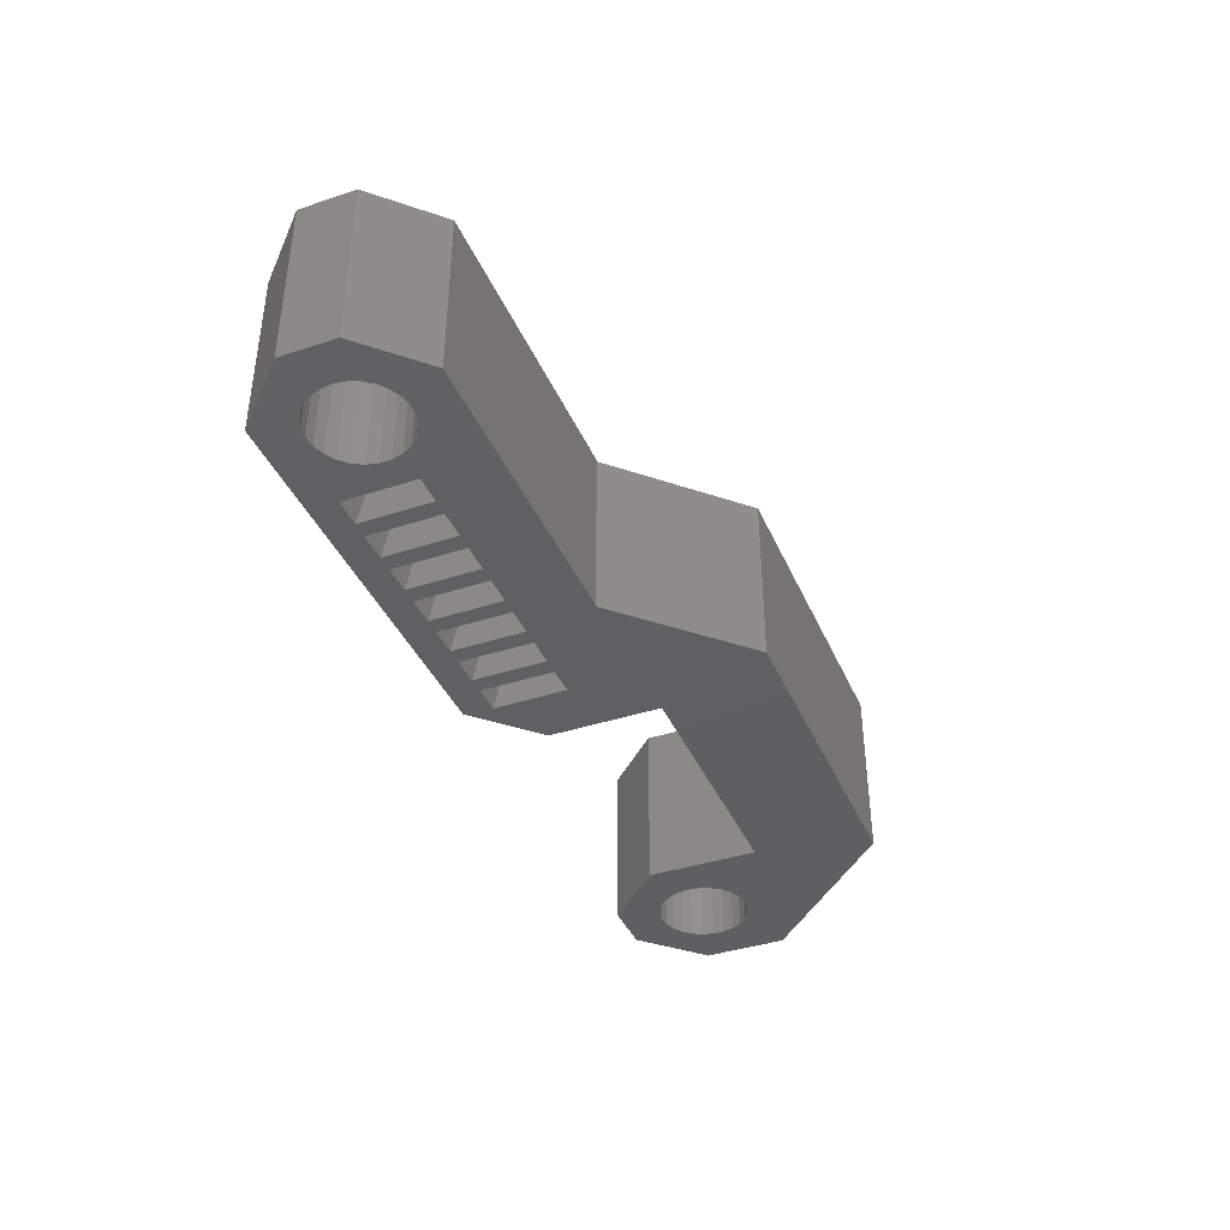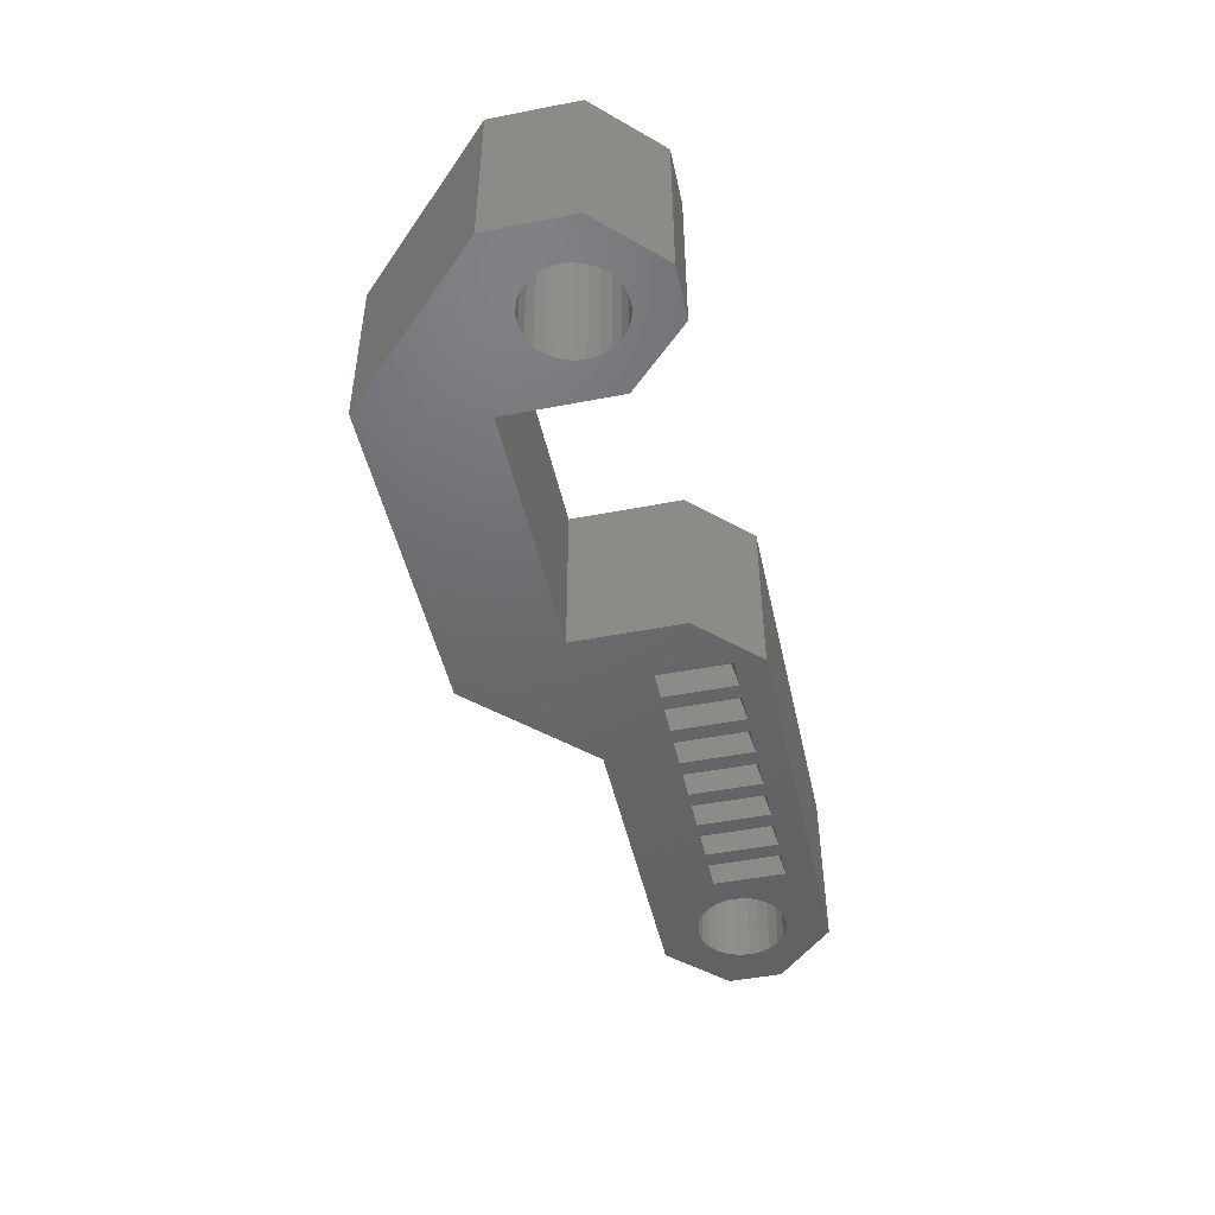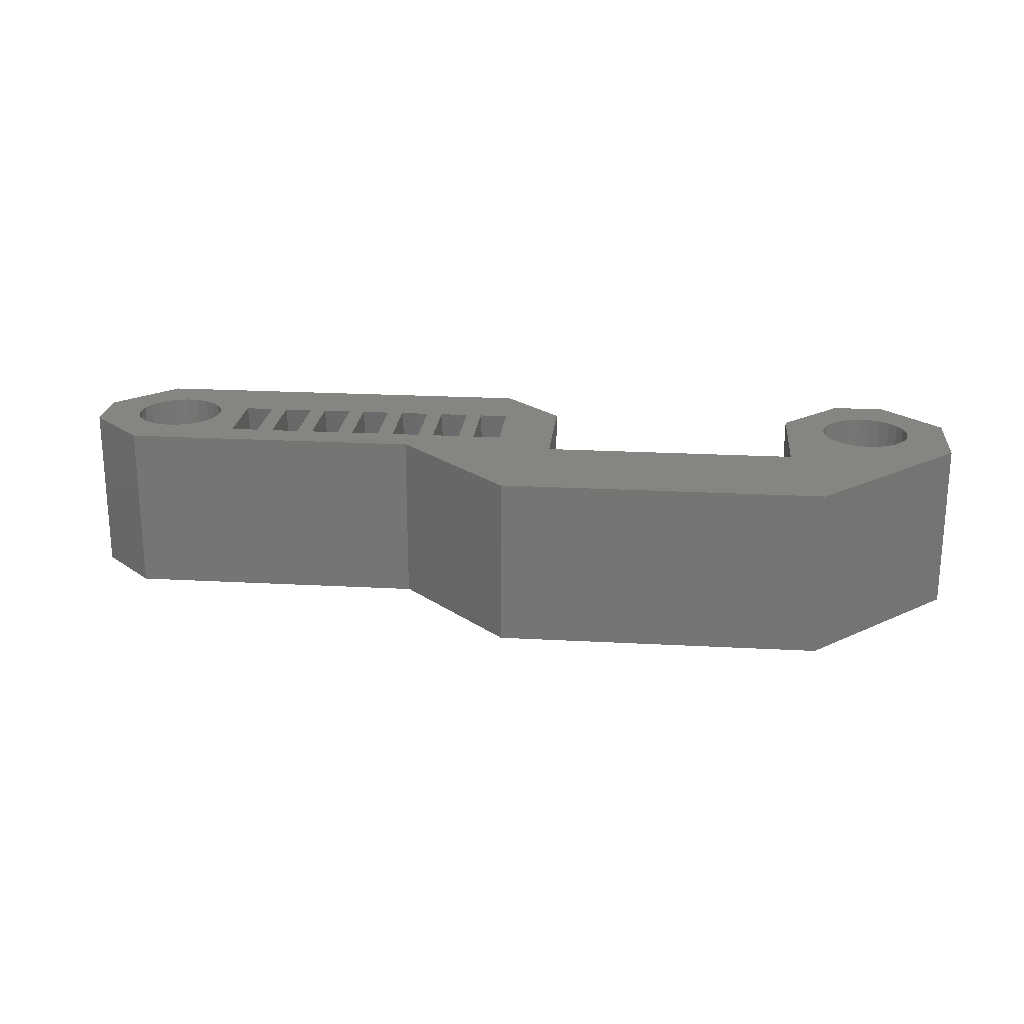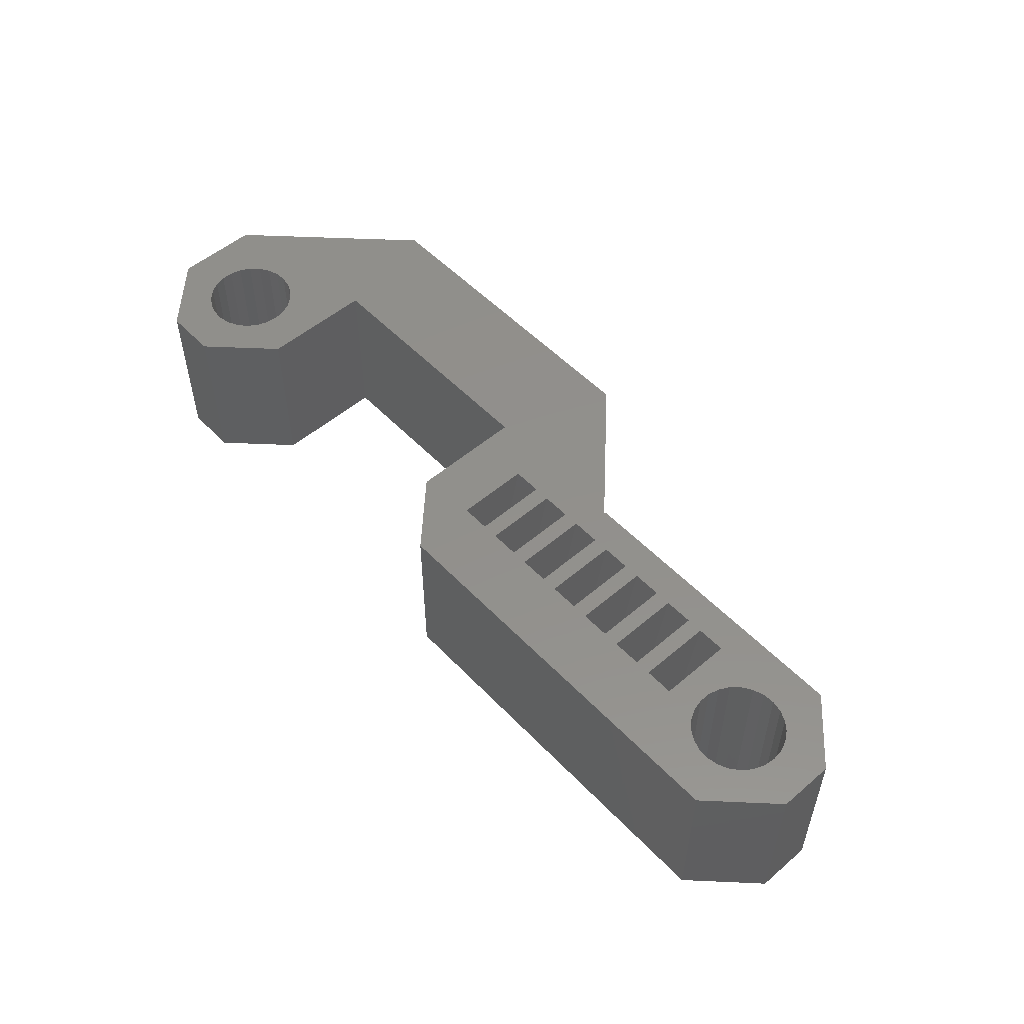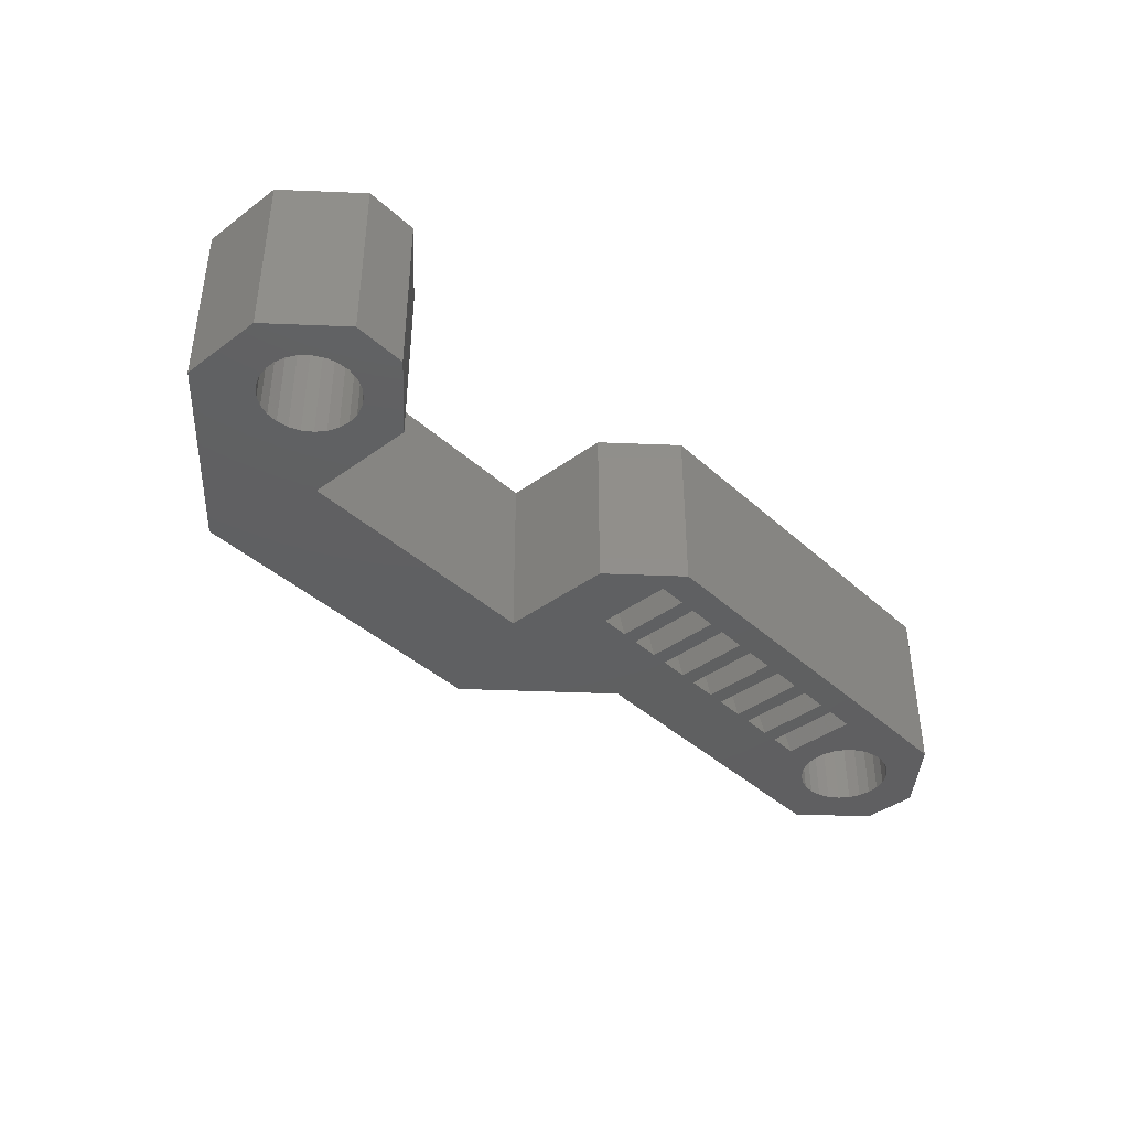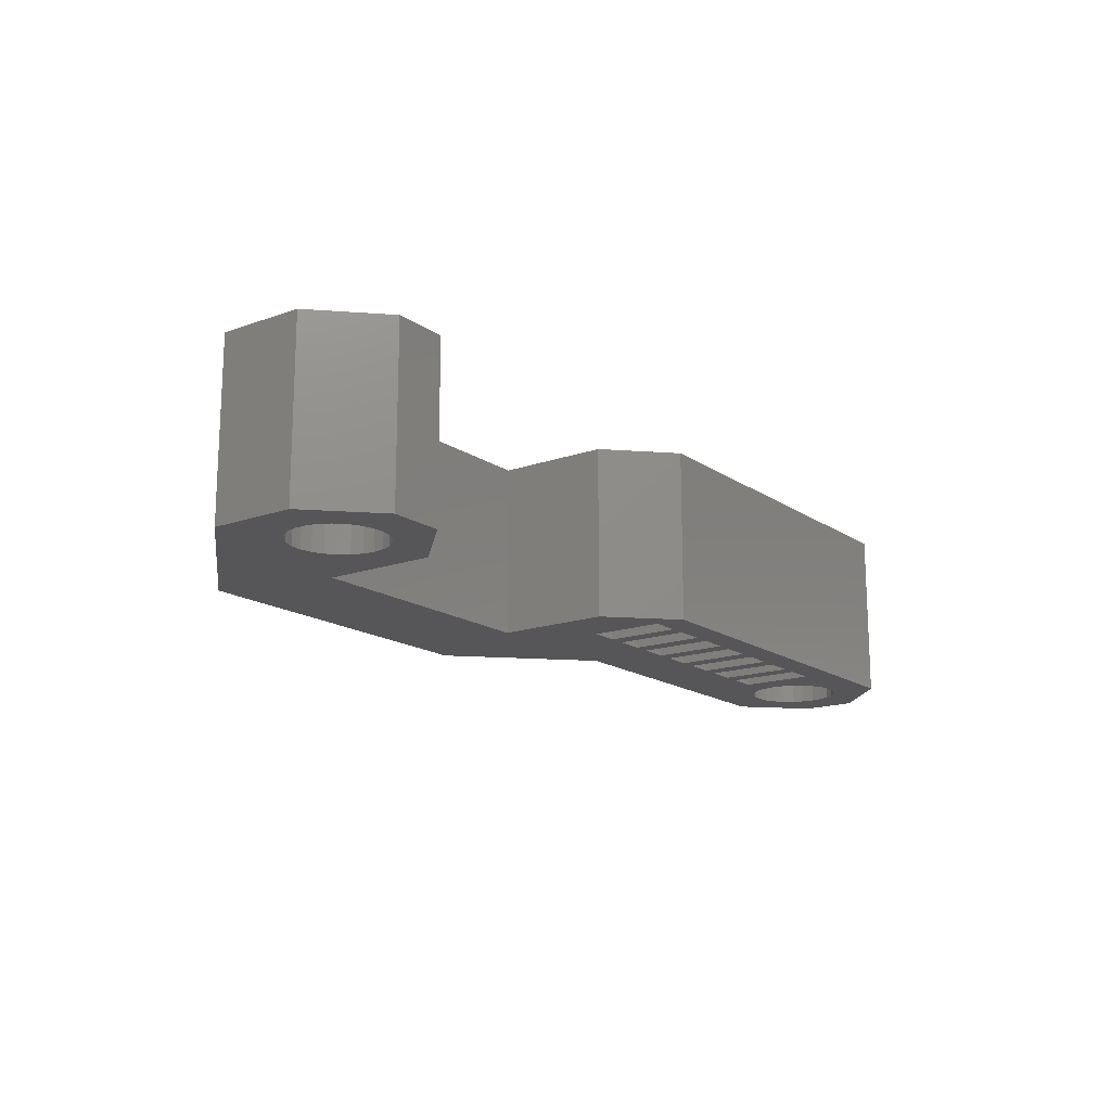
<metadata>
{"format":"stl","ext":"stl","renderer":"f3d","projection":"perspective","resolution":1024,"background":"white","views":[{"elev":-39.6,"azim":112.1,"up":"+Z"},{"elev":-47.6,"azim":-77.7,"up":"+Z"},{"elev":21.7,"azim":-174.5,"up":"+Z"},{"elev":53.0,"azim":47.7,"up":"+Z"},{"elev":-40.3,"azim":-47.9,"up":"+Z"},{"elev":-16.1,"azim":-53.8,"up":"+Z"}]}
</metadata>
<code>
# stl→obj: 190 verts, 412 faces
v 17 2.298 6
v 18 2.298 6
v 18 1.022 0
v 17 1.022 0
v 18 4.854 6
v 18 3.578 0
v 17 4.854 6
v 17 3.578 0
v 18.57 2.298 6
v 19.57 2.298 6
v 19.57 1.022 0
v 18.57 1.022 0
v 19.57 4.854 6
v 19.57 3.578 0
v 18.57 4.854 6
v 18.57 3.578 0
v 20.14 2.298 6
v 21.14 2.298 6
v 21.14 1.022 0
v 20.14 1.022 0
v 21.14 4.854 6
v 21.14 3.578 0
v 20.14 4.854 6
v 20.14 3.578 0
v 21.71 2.298 6
v 22.71 2.298 6
v 22.71 1.022 0
v 21.71 1.022 0
v 22.71 4.854 6
v 22.71 3.578 0
v 21.71 4.854 6
v 21.71 3.578 0
v 23.29 2.298 6
v 24.29 2.298 6
v 24.29 1.022 0
v 23.29 1.022 0
v 24.29 4.854 6
v 24.29 3.578 0
v 23.29 4.854 6
v 23.29 3.578 0
v 24.86 2.298 6
v 25.86 2.298 6
v 25.86 1.022 0
v 24.86 1.022 0
v 25.86 4.854 6
v 25.86 3.578 0
v 24.86 4.854 6
v 24.86 3.578 0
v 26.43 2.298 6
v 27.43 2.298 6
v 27.43 1.022 0
v 26.43 1.022 0
v 27.43 4.854 6
v 27.43 3.578 0
v 26.43 4.854 6
v 26.43 3.578 0
v 0 5 0
v 0 2.071 0
v 0 2.071 6
v 0 5 6
v 17.07 0 6
v 17.07 0 0
v 30.93 0 0
v 30.93 0 6
v 2.071 0 6
v 2.071 0 0
v 3.929 0 0
v 3.929 0 6
v 3.857 1.649 0
v 4.166 1.905 0
v 3.857 4.351 0
v 6 6 0
v 4.166 4.095 0
v 15 2.071 0
v 31.17 1.905 0
v 31.4 2.229 0
v 33 2.071 0
v 30.49 1.478 0
v 30.86 1.649 0
v 3.494 1.478 0
v 16.43 10 0
v 15 6 0
v 5 10 0
v 20.46 5.964 0
v 1.98 1.767 0
v 2.319 1.552 0
v 1.512 3.589 0
v 1.413 3.201 0
v 4.402 3.771 0
v 4.55 3.398 0
v 1.413 2.799 0
v 1.512 2.411 0
v 1.706 2.06 0
v 2.7 1.428 0
v 3.1 1.403 0
v 6 2.071 0
v 4.402 2.229 0
v 4.55 2.602 0
v 4.6 3 0
v 3.494 4.522 0
v 3.1 4.597 0
v 2.7 4.572 0
v 2.319 4.448 0
v 1.98 4.233 0
v 1.706 3.94 0
v 20.5 6 0
v 31 6 0
v 28.41 2.799 0
v 28.41 3.201 0
v 29.7 4.572 0
v 29.32 4.448 0
v 28.51 3.589 0
v 30.1 4.597 0
v 30.49 4.522 0
v 28.51 2.411 0
v 28.71 2.06 0
v 28.98 1.767 0
v 29.32 1.552 0
v 29.7 1.428 0
v 30.1 1.403 0
v 31.55 2.602 0
v 31.6 3 0
v 33 4 0
v 31.55 3.398 0
v 31.4 3.771 0
v 31.17 4.095 0
v 30.86 4.351 0
v 28.98 4.233 0
v 28.71 3.94 0
v 5 10 6
v 16.43 10 6
v 1.413 2.799 6
v 1.413 3.201 6
v 4.402 3.771 6
v 4.55 3.398 6
v 6 6 6
v 15 6 6
v 20.46 5.964 6
v 20.5 6 6
v 30.49 4.522 6
v 30.86 4.351 6
v 31 6 6
v 28.41 2.799 6
v 28.41 3.201 6
v 15 2.071 6
v 1.706 3.94 6
v 1.98 4.233 6
v 2.7 1.428 6
v 2.319 1.552 6
v 2.7 4.572 6
v 3.1 4.597 6
v 1.512 3.589 6
v 2.319 4.448 6
v 3.494 4.522 6
v 3.857 4.351 6
v 4.166 4.095 6
v 6 2.071 6
v 4.6 3 6
v 4.55 2.602 6
v 4.402 2.229 6
v 4.166 1.905 6
v 3.857 1.649 6
v 3.494 1.478 6
v 3.1 1.403 6
v 1.98 1.767 6
v 1.706 2.06 6
v 1.512 2.411 6
v 31.17 4.095 6
v 29.32 1.552 6
v 31.4 3.771 6
v 31.55 3.398 6
v 33 4 6
v 28.51 2.411 6
v 30.1 1.403 6
v 30.49 1.478 6
v 28.51 3.589 6
v 28.71 3.94 6
v 28.98 4.233 6
v 29.32 4.448 6
v 29.7 4.572 6
v 30.1 4.597 6
v 31.6 3 6
v 33 2.071 6
v 31.55 2.602 6
v 31.4 2.229 6
v 31.17 1.905 6
v 30.86 1.649 6
v 29.7 1.428 6
v 28.98 1.767 6
v 28.71 2.06 6
f 1 2 3
f 4 1 3
f 2 5 6
f 3 2 6
f 6 5 7
f 8 6 7
f 8 7 1
f 4 8 1
f 9 10 11
f 12 9 11
f 10 13 14
f 11 10 14
f 14 13 15
f 16 14 15
f 16 15 9
f 12 16 9
f 17 18 19
f 20 17 19
f 18 21 22
f 19 18 22
f 22 21 23
f 24 22 23
f 24 23 17
f 20 24 17
f 25 26 27
f 28 25 27
f 26 29 30
f 27 26 30
f 30 29 31
f 32 30 31
f 32 31 25
f 28 32 25
f 33 34 35
f 36 33 35
f 34 37 38
f 35 34 38
f 38 37 39
f 40 38 39
f 40 39 33
f 36 40 33
f 41 42 43
f 44 41 43
f 42 45 46
f 43 42 46
f 46 45 47
f 48 46 47
f 48 47 41
f 44 48 41
f 49 50 51
f 52 49 51
f 50 53 54
f 51 50 54
f 54 53 55
f 56 54 55
f 56 55 49
f 52 56 49
f 57 58 59
f 60 57 59
f 61 62 63
f 64 61 63
f 65 66 67
f 68 65 67
f 69 70 67
f 71 72 73
f 4 62 74
f 75 76 77
f 78 79 63
f 28 22 32
f 14 24 20
f 80 69 67
f 3 62 4
f 81 82 83
f 81 84 82
f 82 72 83
f 85 86 66
f 87 88 57
f 57 88 58
f 89 72 90
f 58 91 92
f 58 88 91
f 58 92 93
f 58 93 85
f 58 85 66
f 66 86 94
f 66 94 95
f 66 95 67
f 95 80 67
f 70 96 67
f 97 96 70
f 98 96 97
f 96 98 99
f 96 99 90
f 96 90 72
f 73 72 89
f 71 100 72
f 100 101 72
f 101 83 72
f 102 83 101
f 83 102 57
f 102 103 57
f 103 104 57
f 104 105 57
f 105 87 57
f 82 8 74
f 82 84 6
f 8 4 74
f 32 84 106
f 12 3 6
f 12 62 3
f 8 82 6
f 6 16 12
f 6 84 16
f 11 62 12
f 20 19 62
f 20 62 11
f 16 84 14
f 84 24 14
f 36 30 40
f 14 20 11
f 19 28 62
f 24 84 22
f 106 107 46
f 30 32 106
f 22 84 32
f 62 28 27
f 19 22 28
f 62 27 36
f 40 30 106
f 48 44 38
f 36 27 30
f 35 62 36
f 63 62 35
f 106 38 40
f 44 63 35
f 106 48 38
f 46 56 52
f 38 44 35
f 43 63 44
f 108 54 109
f 48 106 46
f 110 111 107
f 46 107 56
f 43 52 63
f 43 46 52
f 52 51 63
f 112 109 54
f 113 107 114
f 51 54 108
f 51 108 115
f 51 115 116
f 51 117 118
f 51 116 117
f 51 118 119
f 51 119 63
f 119 120 63
f 120 78 63
f 63 79 75
f 63 75 77
f 121 77 76
f 122 77 121
f 123 77 122
f 123 124 125
f 123 122 124
f 123 125 126
f 123 126 107
f 126 127 107
f 127 114 107
f 110 107 113
f 111 56 107
f 128 56 111
f 56 128 54
f 128 129 54
f 129 112 54
f 81 83 130
f 131 81 130
f 132 133 59
f 134 135 136
f 133 60 59
f 137 130 136
f 131 130 137
f 138 21 139
f 140 141 142
f 50 143 144
f 1 7 145
f 131 137 7
f 18 17 61
f 7 5 131
f 13 10 17
f 146 147 60
f 65 148 149
f 150 151 130
f 152 60 133
f 146 60 152
f 147 153 60
f 153 150 60
f 150 130 60
f 151 136 130
f 154 136 151
f 155 136 154
f 156 136 155
f 134 136 156
f 135 157 136
f 158 157 135
f 159 157 158
f 160 157 159
f 161 157 160
f 68 161 162
f 68 157 161
f 163 68 162
f 164 68 163
f 65 68 164
f 65 164 148
f 165 65 149
f 59 65 165
f 59 165 166
f 59 167 132
f 59 166 167
f 61 1 145
f 2 9 5
f 145 7 137
f 5 138 131
f 61 2 1
f 61 64 34
f 10 9 61
f 2 61 9
f 5 15 138
f 5 9 15
f 15 13 138
f 17 10 61
f 25 21 18
f 21 138 23
f 13 23 138
f 13 17 23
f 139 21 31
f 25 18 61
f 33 29 26
f 31 21 25
f 29 139 31
f 39 139 29
f 61 26 25
f 39 37 139
f 61 33 26
f 34 41 37
f 33 39 29
f 37 47 139
f 45 42 49
f 33 61 34
f 42 41 64
f 34 64 41
f 139 47 45
f 37 41 47
f 139 45 142
f 49 42 64
f 141 168 142
f 55 45 49
f 142 45 55
f 142 55 53
f 64 169 49
f 170 171 172
f 173 143 50
f 174 64 175
f 53 50 144
f 53 144 176
f 53 176 177
f 53 178 179
f 53 177 178
f 53 179 180
f 53 180 142
f 180 181 142
f 181 140 142
f 168 172 142
f 170 172 168
f 171 182 172
f 182 183 172
f 184 183 182
f 185 183 184
f 183 185 186
f 183 186 64
f 186 187 64
f 187 175 64
f 188 64 174
f 169 64 188
f 189 49 169
f 49 189 50
f 189 190 50
f 190 173 50
f 183 77 123
f 172 183 123
f 139 142 107
f 106 139 107
f 72 136 157
f 96 72 157
f 82 137 136
f 72 82 136
f 145 137 82
f 74 145 82
f 60 130 83
f 57 60 83
f 142 172 123
f 107 142 123
f 77 183 64
f 63 77 64
f 96 157 68
f 67 96 68
f 66 65 59
f 58 66 59
f 62 61 145
f 74 62 145
f 131 138 84
f 81 131 84
f 138 139 106
f 84 138 106
f 99 158 135
f 90 99 135
f 90 135 134
f 89 90 134
f 89 134 156
f 73 89 156
f 73 156 155
f 71 73 155
f 71 155 154
f 100 71 154
f 100 154 151
f 101 100 151
f 101 151 150
f 102 101 150
f 102 150 153
f 103 102 153
f 103 153 147
f 104 103 147
f 104 147 146
f 105 104 146
f 105 146 152
f 87 105 152
f 87 152 133
f 88 87 133
f 88 133 132
f 91 88 132
f 132 167 92
f 91 132 92
f 167 166 93
f 92 167 93
f 166 165 85
f 93 166 85
f 165 149 86
f 85 165 86
f 149 148 94
f 86 149 94
f 148 164 95
f 94 148 95
f 164 163 80
f 95 164 80
f 163 162 69
f 80 163 69
f 162 161 70
f 69 162 70
f 161 160 97
f 70 161 97
f 160 159 98
f 97 160 98
f 159 158 99
f 98 159 99
f 122 182 171
f 124 122 171
f 124 171 170
f 125 124 170
f 125 170 168
f 126 125 168
f 126 168 141
f 127 126 141
f 127 141 140
f 114 127 140
f 114 140 181
f 113 114 181
f 113 181 180
f 110 113 180
f 110 180 179
f 111 110 179
f 111 179 178
f 128 111 178
f 128 178 177
f 129 128 177
f 129 177 176
f 112 129 176
f 112 176 144
f 109 112 144
f 109 144 143
f 108 109 143
f 143 173 115
f 108 143 115
f 173 190 116
f 115 173 116
f 190 189 117
f 116 190 117
f 189 169 118
f 117 189 118
f 169 188 119
f 118 169 119
f 188 174 120
f 119 188 120
f 174 175 78
f 120 174 78
f 175 187 79
f 78 175 79
f 187 186 75
f 79 187 75
f 186 185 76
f 75 186 76
f 185 184 121
f 76 185 121
f 184 182 122
f 121 184 122

</code>
